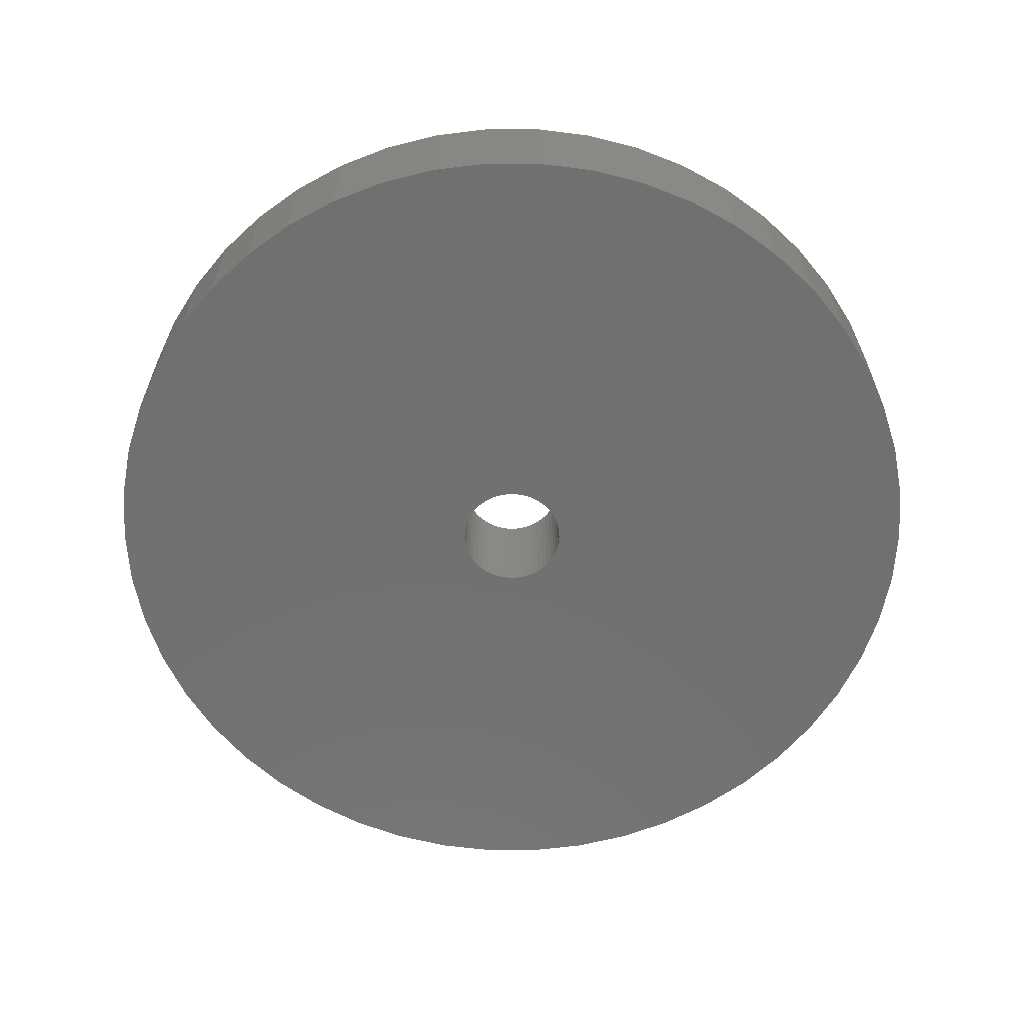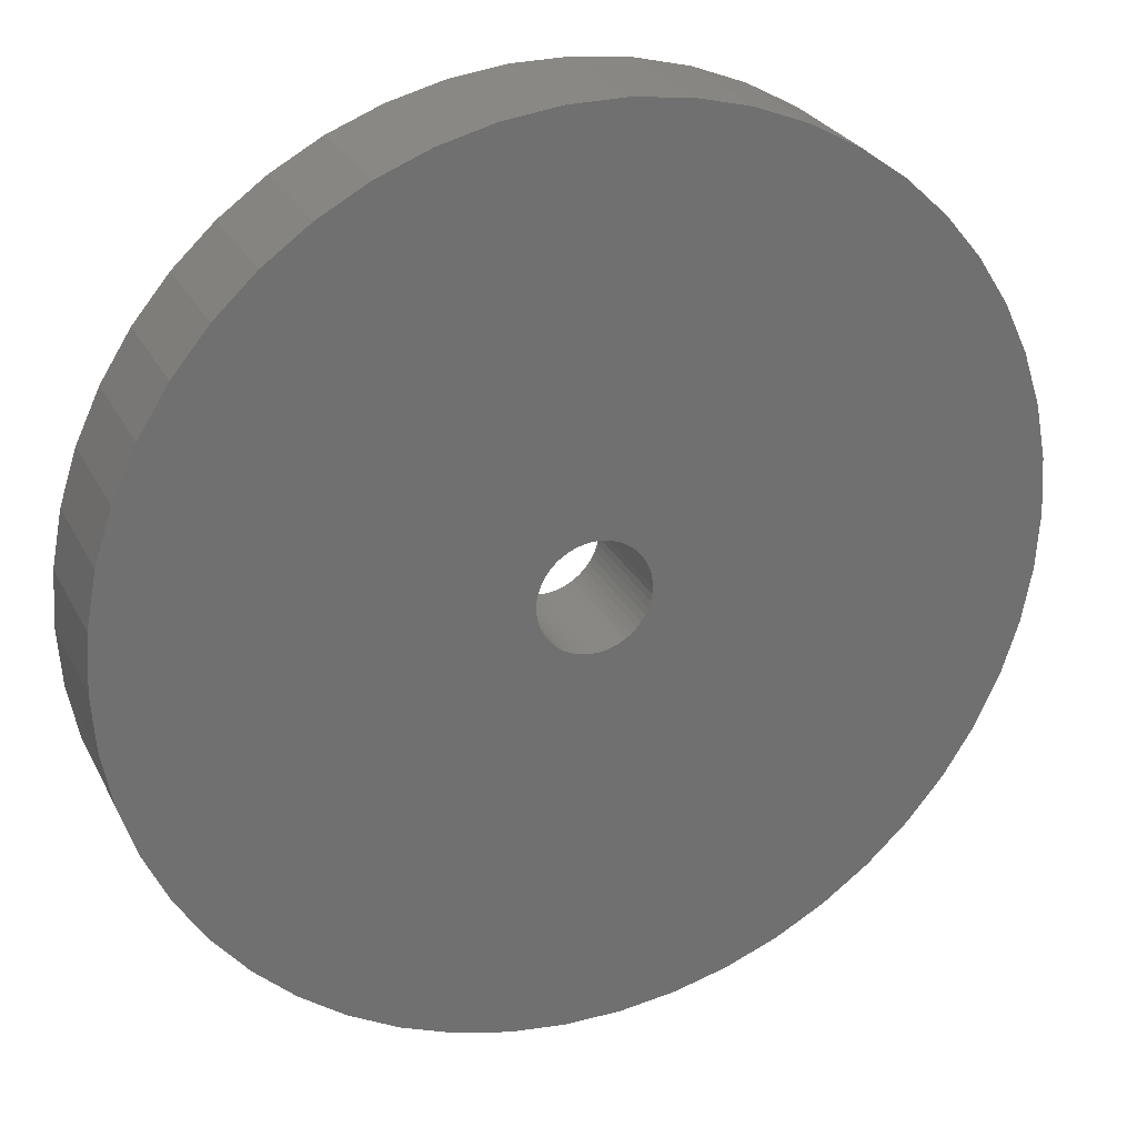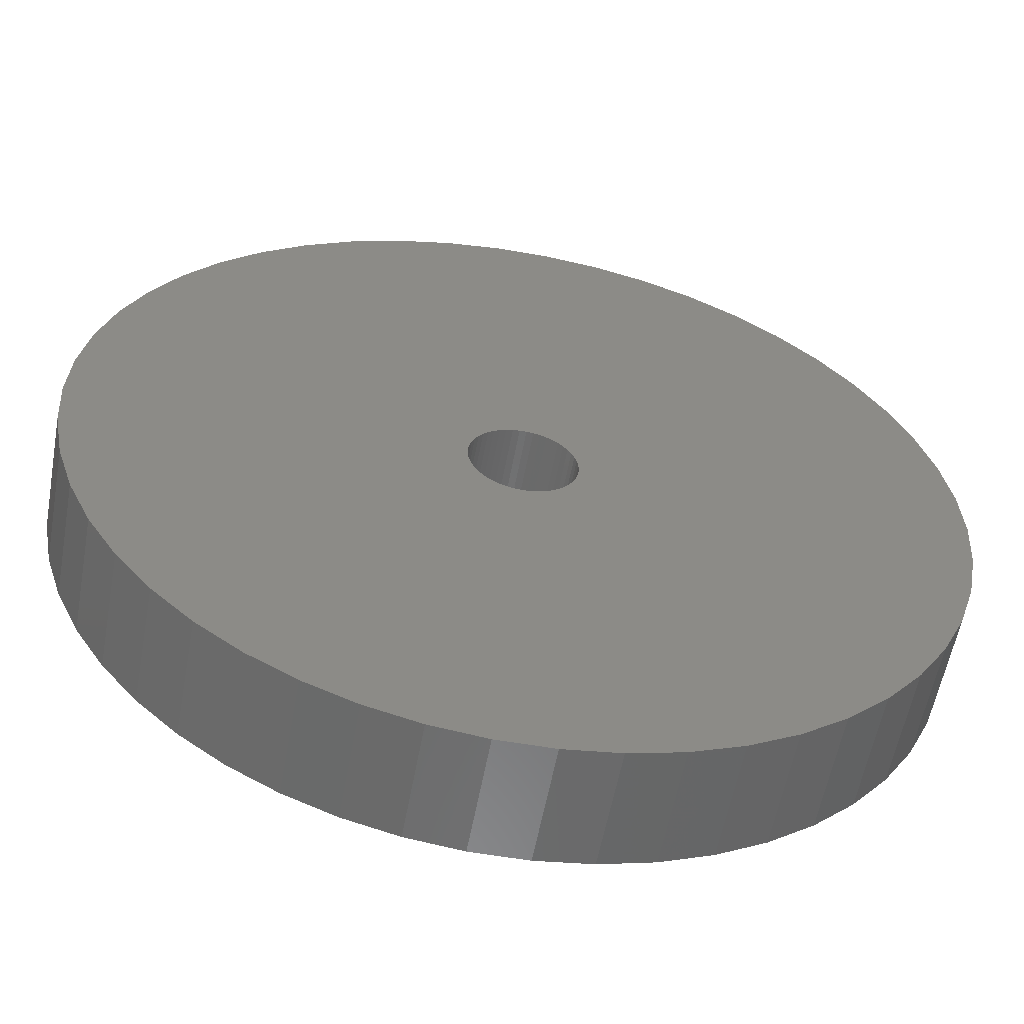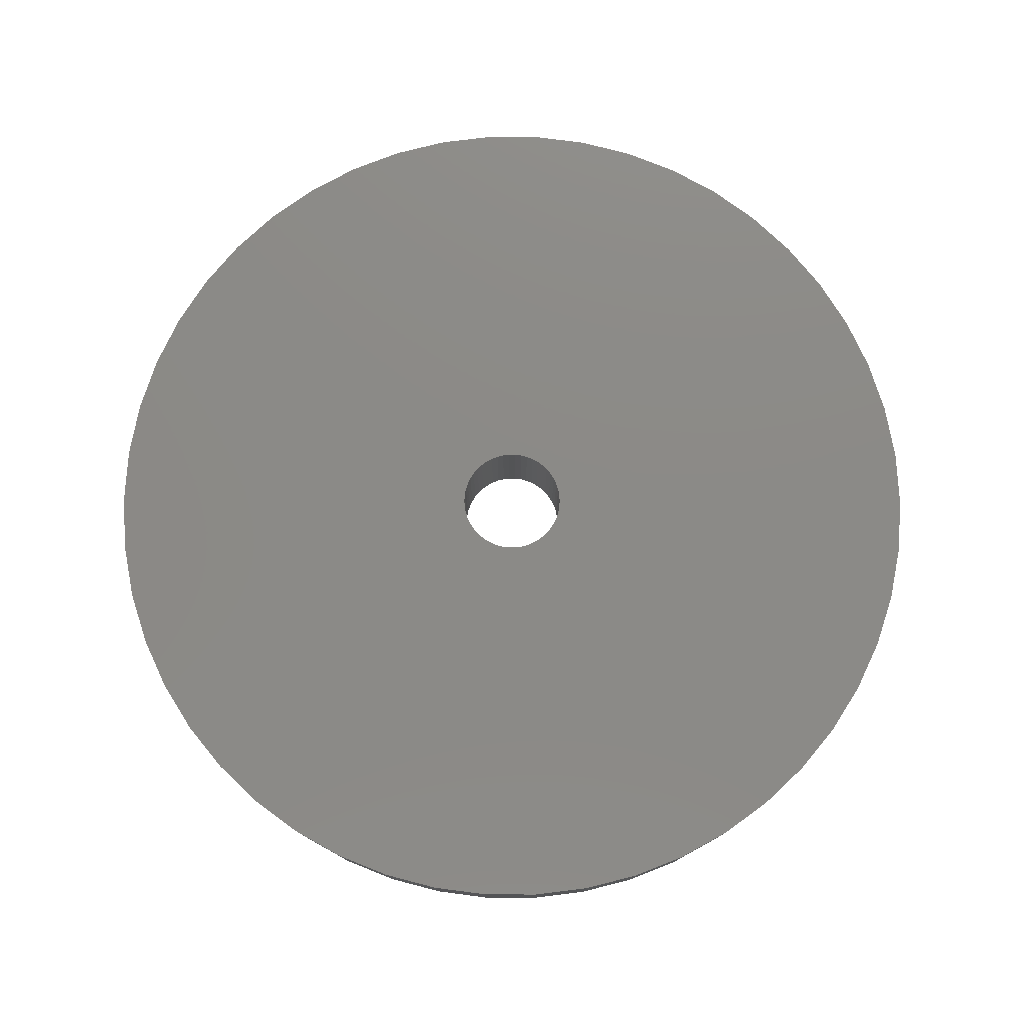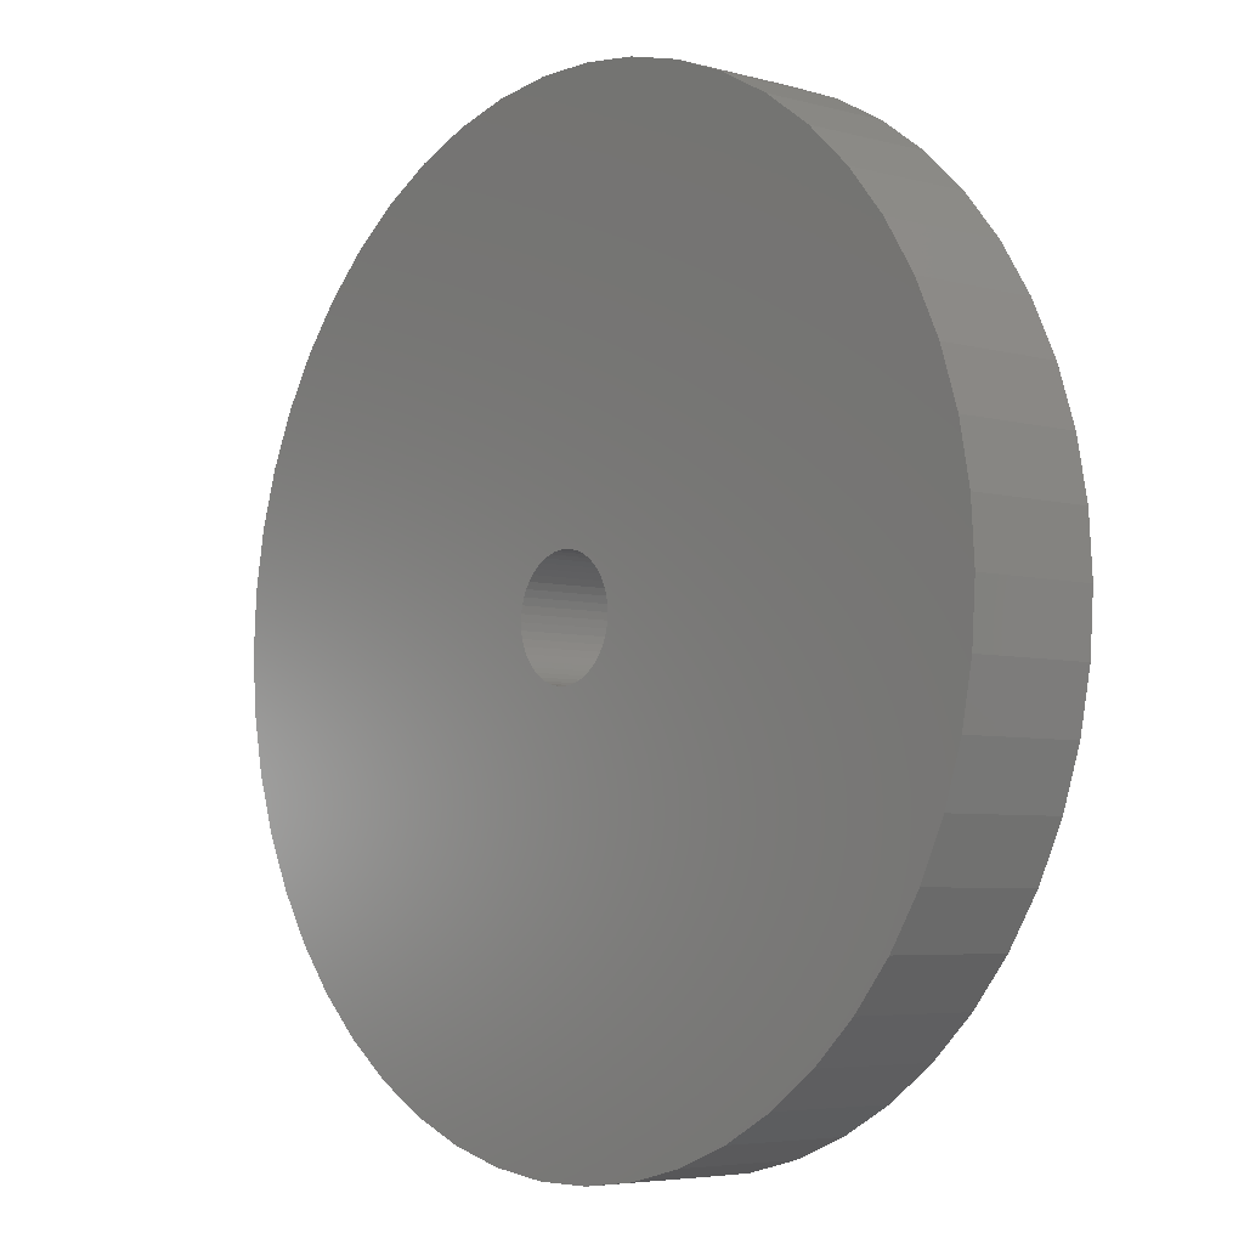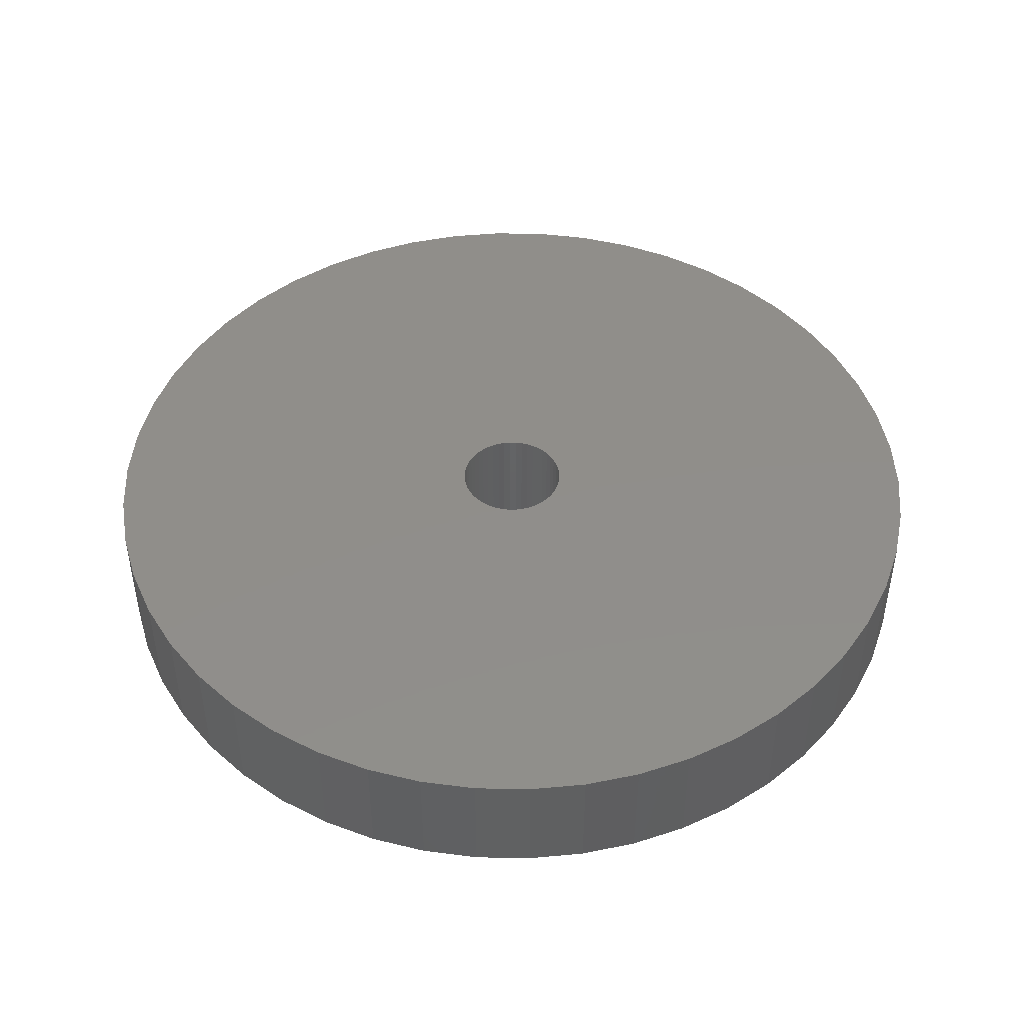
<metadata>
{"format":"stl","ext":"stl","renderer":"f3d","projection":"perspective","resolution":1024,"background":"white","views":[{"elev":-62.5,"azim":165.6,"up":"+Z"},{"elev":27.0,"azim":157.8,"up":"+Y"},{"elev":-57.3,"azim":169.6,"up":"+Y"},{"elev":77.8,"azim":-43.0,"up":"+Z"},{"elev":-5.2,"azim":-130.2,"up":"+Y"},{"elev":46.2,"azim":-70.8,"up":"+Z"}]}
</metadata>
<code>
# stl→obj: 200 verts, 400 faces
v 11 0 1.5
v 10.91 1.379 -1.5
v 10.91 1.379 1.5
v 11 0 -1.5
v -11 0 -1.5
v -10.91 1.379 1.5
v -10.91 1.379 -1.5
v -11 0 1.5
v 0.6907 10.98 -1.5
v -0.6907 10.98 1.5
v 0.6907 10.98 1.5
v -0.6907 10.98 -1.5
v -0.6907 -10.98 -1.5
v 0.6907 -10.98 1.5
v -0.6907 -10.98 1.5
v 0.6907 -10.98 -1.5
v 8.019 7.53 -1.5
v 7.012 8.476 1.5
v 8.019 7.53 1.5
v 7.012 8.476 -1.5
v -7.012 8.476 -1.5
v -8.019 7.53 1.5
v -7.012 8.476 1.5
v -8.019 7.53 -1.5
v -3.399 10.46 -1.5
v -4.684 9.953 1.5
v -3.399 10.46 1.5
v -4.684 9.953 -1.5
v 10.23 4.049 1.5
v 9.639 5.299 -1.5
v 9.639 5.299 1.5
v 10.23 4.049 -1.5
v 4.684 9.953 -1.5
v 3.399 10.46 1.5
v 4.684 9.953 1.5
v 3.399 10.46 -1.5
v 2.061 10.81 1.5
v 2.061 10.81 -1.5
v 5.894 9.288 -1.5
v 5.894 9.288 1.5
v -10.23 4.049 -1.5
v -9.639 5.299 1.5
v -9.639 5.299 -1.5
v -10.23 4.049 1.5
v 1.35 0 1.5
v 1.339 0.1692 1.5
v 10.65 2.736 1.5
v 10.91 -1.379 1.5
v 1.308 0.3357 1.5
v 1.339 -0.1692 1.5
v 1.255 0.497 1.5
v 10.65 -2.736 1.5
v 1.183 0.6504 1.5
v 8.899 6.466 1.5
v 1.308 -0.3357 1.5
v 1.092 0.7935 1.5
v 10.23 -4.049 1.5
v 0.9841 0.9241 1.5
v 1.255 -0.497 1.5
v 0.8605 1.04 1.5
v 9.639 -5.299 1.5
v 0.7234 1.14 1.5
v 1.183 -0.6504 1.5
v 0.5748 1.222 1.5
v 8.899 -6.466 1.5
v 0.4172 1.284 1.5
v 1.092 -0.7935 1.5
v 8.019 -7.53 1.5
v 0.253 1.326 1.5
v 0.08477 1.347 1.5
v -0.08477 1.347 1.5
v -0.253 1.326 1.5
v -2.061 10.81 1.5
v -0.4172 1.284 1.5
v -0.5748 1.222 1.5
v -0.7234 1.14 1.5
v -5.894 9.288 1.5
v -0.8605 1.04 1.5
v -0.9841 0.9241 1.5
v -1.092 0.7935 1.5
v 0.9841 -0.9241 1.5
v 7.012 -8.476 1.5
v 0.8605 -1.04 1.5
v 5.894 -9.288 1.5
v 0.7234 -1.14 1.5
v 4.684 -9.953 1.5
v 0.5748 -1.222 1.5
v 3.399 -10.46 1.5
v 0.4172 -1.284 1.5
v 2.061 -10.81 1.5
v 0.253 -1.326 1.5
v 0.08477 -1.347 1.5
v -0.08477 -1.347 1.5
v -0.253 -1.326 1.5
v -2.061 -10.81 1.5
v -0.4172 -1.284 1.5
v -3.399 -10.46 1.5
v -0.5748 -1.222 1.5
v -4.684 -9.953 1.5
v -0.7234 -1.14 1.5
v -5.894 -9.288 1.5
v -0.8605 -1.04 1.5
v -7.012 -8.476 1.5
v -0.9841 -0.9241 1.5
v -8.019 -7.53 1.5
v -1.092 -0.7935 1.5
v -8.899 -6.466 1.5
v -1.183 -0.6504 1.5
v -9.639 -5.299 1.5
v -1.255 -0.497 1.5
v -10.23 -4.049 1.5
v -1.308 -0.3357 1.5
v -10.65 -2.736 1.5
v -1.339 -0.1692 1.5
v -10.91 -1.379 1.5
v -1.35 0 1.5
v -8.899 6.466 1.5
v -1.183 0.6504 1.5
v -1.255 0.497 1.5
v -1.308 0.3357 1.5
v -10.65 2.736 1.5
v -1.339 0.1692 1.5
v -2.061 10.81 -1.5
v 1.35 0 -1.5
v 10.91 -1.379 -1.5
v 1.339 -0.1692 -1.5
v 10.65 -2.736 -1.5
v 1.308 -0.3357 -1.5
v 10.23 -4.049 -1.5
v 1.339 0.1692 -1.5
v 1.255 -0.497 -1.5
v 9.639 -5.299 -1.5
v 10.65 2.736 -1.5
v 1.183 -0.6504 -1.5
v 8.899 -6.466 -1.5
v 1.308 0.3357 -1.5
v 1.092 -0.7935 -1.5
v 8.019 -7.53 -1.5
v 0.9841 -0.9241 -1.5
v 7.012 -8.476 -1.5
v 1.255 0.497 -1.5
v 0.8605 -1.04 -1.5
v 5.894 -9.288 -1.5
v 0.7234 -1.14 -1.5
v 4.684 -9.953 -1.5
v 1.183 0.6504 -1.5
v 0.5748 -1.222 -1.5
v 3.399 -10.46 -1.5
v 8.899 6.466 -1.5
v 0.4172 -1.284 -1.5
v 2.061 -10.81 -1.5
v 1.092 0.7935 -1.5
v 0.253 -1.326 -1.5
v 0.08477 -1.347 -1.5
v -0.08477 -1.347 -1.5
v -0.253 -1.326 -1.5
v -2.061 -10.81 -1.5
v -0.4172 -1.284 -1.5
v -3.399 -10.46 -1.5
v -0.5748 -1.222 -1.5
v -4.684 -9.953 -1.5
v -0.7234 -1.14 -1.5
v -5.894 -9.288 -1.5
v -0.8605 -1.04 -1.5
v -7.012 -8.476 -1.5
v -0.9841 -0.9241 -1.5
v -8.019 -7.53 -1.5
v -1.092 -0.7935 -1.5
v 0.9841 0.9241 -1.5
v 0.8605 1.04 -1.5
v 0.7234 1.14 -1.5
v 0.5748 1.222 -1.5
v 0.4172 1.284 -1.5
v 0.253 1.326 -1.5
v 0.08477 1.347 -1.5
v -0.08477 1.347 -1.5
v -0.253 1.326 -1.5
v -0.4172 1.284 -1.5
v -0.5748 1.222 -1.5
v -0.7234 1.14 -1.5
v -5.894 9.288 -1.5
v -0.8605 1.04 -1.5
v -0.9841 0.9241 -1.5
v -1.092 0.7935 -1.5
v -8.899 6.466 -1.5
v -1.183 0.6504 -1.5
v -1.255 0.497 -1.5
v -1.308 0.3357 -1.5
v -10.65 2.736 -1.5
v -1.339 0.1692 -1.5
v -1.35 0 -1.5
v -8.899 -6.466 -1.5
v -1.183 -0.6504 -1.5
v -9.639 -5.299 -1.5
v -1.255 -0.497 -1.5
v -10.23 -4.049 -1.5
v -1.308 -0.3357 -1.5
v -10.65 -2.736 -1.5
v -1.339 -0.1692 -1.5
v -10.91 -1.379 -1.5
f 1 2 3
f 2 1 4
f 5 6 7
f 6 5 8
f 9 10 11
f 10 9 12
f 13 14 15
f 14 13 16
f 17 18 19
f 18 17 20
f 21 22 23
f 22 21 24
f 25 26 27
f 26 25 28
f 29 30 31
f 30 29 32
f 33 34 35
f 34 33 36
f 36 37 34
f 37 36 38
f 39 35 40
f 35 39 33
f 41 42 43
f 42 41 44
f 45 1 3
f 46 3 47
f 1 45 48
f 49 47 29
f 50 48 45
f 51 29 31
f 48 50 52
f 53 31 54
f 55 52 50
f 56 54 19
f 52 55 57
f 58 19 18
f 59 57 55
f 60 18 40
f 57 59 61
f 62 40 35
f 63 61 59
f 64 35 34
f 61 63 65
f 66 34 37
f 67 65 63
f 65 67 68
f 3 46 45
f 47 49 46
f 29 51 49
f 31 53 51
f 54 56 53
f 19 58 56
f 18 60 58
f 40 62 60
f 69 37 11
f 35 64 62
f 34 66 64
f 37 69 66
f 11 70 69
f 11 71 70
f 10 71 11
f 71 10 72
f 73 72 10
f 72 73 74
f 27 74 73
f 74 27 75
f 26 75 27
f 75 26 76
f 77 76 26
f 76 77 78
f 23 78 77
f 78 23 79
f 22 79 23
f 79 22 80
f 81 68 67
f 68 81 82
f 83 82 81
f 82 83 84
f 85 84 83
f 84 85 86
f 87 86 85
f 86 87 88
f 89 88 87
f 88 89 90
f 91 90 89
f 90 91 14
f 92 14 91
f 93 14 92
f 15 93 94
f 95 94 96
f 97 96 98
f 93 15 14
f 99 98 100
f 101 100 102
f 103 102 104
f 105 104 106
f 107 106 108
f 109 108 110
f 111 110 112
f 113 112 114
f 115 114 116
f 117 80 22
f 94 95 15
f 80 117 118
f 96 97 95
f 42 118 117
f 98 99 97
f 118 42 119
f 100 101 99
f 44 119 42
f 102 103 101
f 119 44 120
f 104 105 103
f 121 120 44
f 106 107 105
f 120 121 122
f 108 109 107
f 6 122 121
f 110 111 109
f 122 6 116
f 112 113 111
f 8 116 6
f 114 115 113
f 116 8 115
f 12 73 10
f 73 12 123
f 124 4 125
f 126 125 127
f 4 124 2
f 128 127 129
f 130 2 124
f 131 129 132
f 2 130 133
f 134 132 135
f 136 133 130
f 137 135 138
f 133 136 32
f 139 138 140
f 141 32 136
f 142 140 143
f 32 141 30
f 144 143 145
f 146 30 141
f 147 145 148
f 30 146 149
f 150 148 151
f 152 149 146
f 149 152 17
f 125 126 124
f 127 128 126
f 129 131 128
f 132 134 131
f 135 137 134
f 138 139 137
f 140 142 139
f 143 144 142
f 153 151 16
f 145 147 144
f 148 150 147
f 151 153 150
f 16 154 153
f 16 155 154
f 13 155 16
f 155 13 156
f 157 156 13
f 156 157 158
f 159 158 157
f 158 159 160
f 161 160 159
f 160 161 162
f 163 162 161
f 162 163 164
f 165 164 163
f 164 165 166
f 167 166 165
f 166 167 168
f 169 17 152
f 17 169 20
f 170 20 169
f 20 170 39
f 171 39 170
f 39 171 33
f 172 33 171
f 33 172 36
f 173 36 172
f 36 173 38
f 174 38 173
f 38 174 9
f 175 9 174
f 176 9 175
f 12 176 177
f 123 177 178
f 25 178 179
f 176 12 9
f 28 179 180
f 181 180 182
f 21 182 183
f 24 183 184
f 185 184 186
f 43 186 187
f 41 187 188
f 189 188 190
f 7 190 191
f 192 168 167
f 177 123 12
f 168 192 193
f 178 25 123
f 194 193 192
f 179 28 25
f 193 194 195
f 180 181 28
f 196 195 194
f 182 21 181
f 195 196 197
f 183 24 21
f 198 197 196
f 184 185 24
f 197 198 199
f 186 43 185
f 200 199 198
f 187 41 43
f 199 200 191
f 188 189 41
f 5 191 200
f 190 7 189
f 191 5 7
f 16 90 14
f 90 16 151
f 47 32 29
f 32 47 133
f 3 133 47
f 133 3 2
f 54 17 19
f 17 54 149
f 31 149 54
f 149 31 30
f 38 11 37
f 11 38 9
f 20 40 18
f 40 20 39
f 43 117 185
f 117 43 42
f 185 22 24
f 22 185 117
f 189 44 41
f 44 189 121
f 7 121 189
f 121 7 6
f 28 77 26
f 77 28 181
f 181 23 77
f 23 181 21
f 123 27 73
f 27 123 25
f 48 4 1
f 4 48 125
f 61 129 57
f 129 61 132
f 167 103 105
f 103 167 165
f 194 111 196
f 111 194 109
f 192 109 194
f 109 192 107
f 145 84 86
f 84 145 143
f 57 127 52
f 127 57 129
f 167 107 192
f 107 167 105
f 198 115 200
f 115 198 113
f 200 8 5
f 8 200 115
f 196 113 198
f 113 196 111
f 140 68 82
f 68 140 138
f 148 86 88
f 86 148 145
f 151 88 90
f 88 151 148
f 52 125 48
f 125 52 127
f 65 132 61
f 132 65 135
f 68 135 65
f 135 68 138
f 157 15 95
f 15 157 13
f 161 97 99
f 97 161 159
f 165 101 103
f 101 165 163
f 143 82 84
f 82 143 140
f 159 95 97
f 95 159 157
f 163 99 101
f 99 163 161
f 146 56 152
f 56 146 53
f 173 64 66
f 64 173 172
f 179 74 75
f 74 179 178
f 119 186 118
f 186 119 187
f 176 70 71
f 70 176 175
f 171 60 62
f 60 171 170
f 116 190 122
f 190 116 191
f 80 183 79
f 183 80 184
f 178 72 74
f 72 178 177
f 183 78 79
f 78 183 182
f 170 58 60
f 58 170 169
f 174 66 69
f 66 174 173
f 175 69 70
f 69 175 174
f 172 62 64
f 62 172 171
f 120 187 119
f 187 120 188
f 122 188 120
f 188 122 190
f 118 184 80
f 184 118 186
f 177 71 72
f 71 177 176
f 182 76 78
f 76 182 180
f 180 75 76
f 75 180 179
f 124 46 130
f 46 124 45
f 126 45 124
f 45 126 50
f 128 50 126
f 50 128 55
f 114 191 116
f 191 114 199
f 144 87 85
f 87 144 147
f 141 53 146
f 53 141 51
f 136 51 141
f 51 136 49
f 130 49 136
f 49 130 46
f 152 58 169
f 58 152 56
f 137 63 134
f 63 137 67
f 134 59 131
f 59 134 63
f 154 93 92
f 93 154 155
f 106 193 108
f 193 106 168
f 153 92 91
f 92 153 154
f 147 89 87
f 89 147 150
f 139 83 81
f 83 139 142
f 142 85 83
f 85 142 144
f 131 55 128
f 55 131 59
f 162 102 100
f 102 162 164
f 158 98 96
f 98 158 160
f 156 96 94
f 96 156 158
f 110 197 112
f 197 110 195
f 112 199 114
f 199 112 197
f 108 195 110
f 195 108 193
f 104 168 106
f 168 104 166
f 164 104 102
f 104 164 166
f 150 91 89
f 91 150 153
f 139 67 137
f 67 139 81
f 160 100 98
f 100 160 162
f 155 94 93
f 94 155 156

</code>
